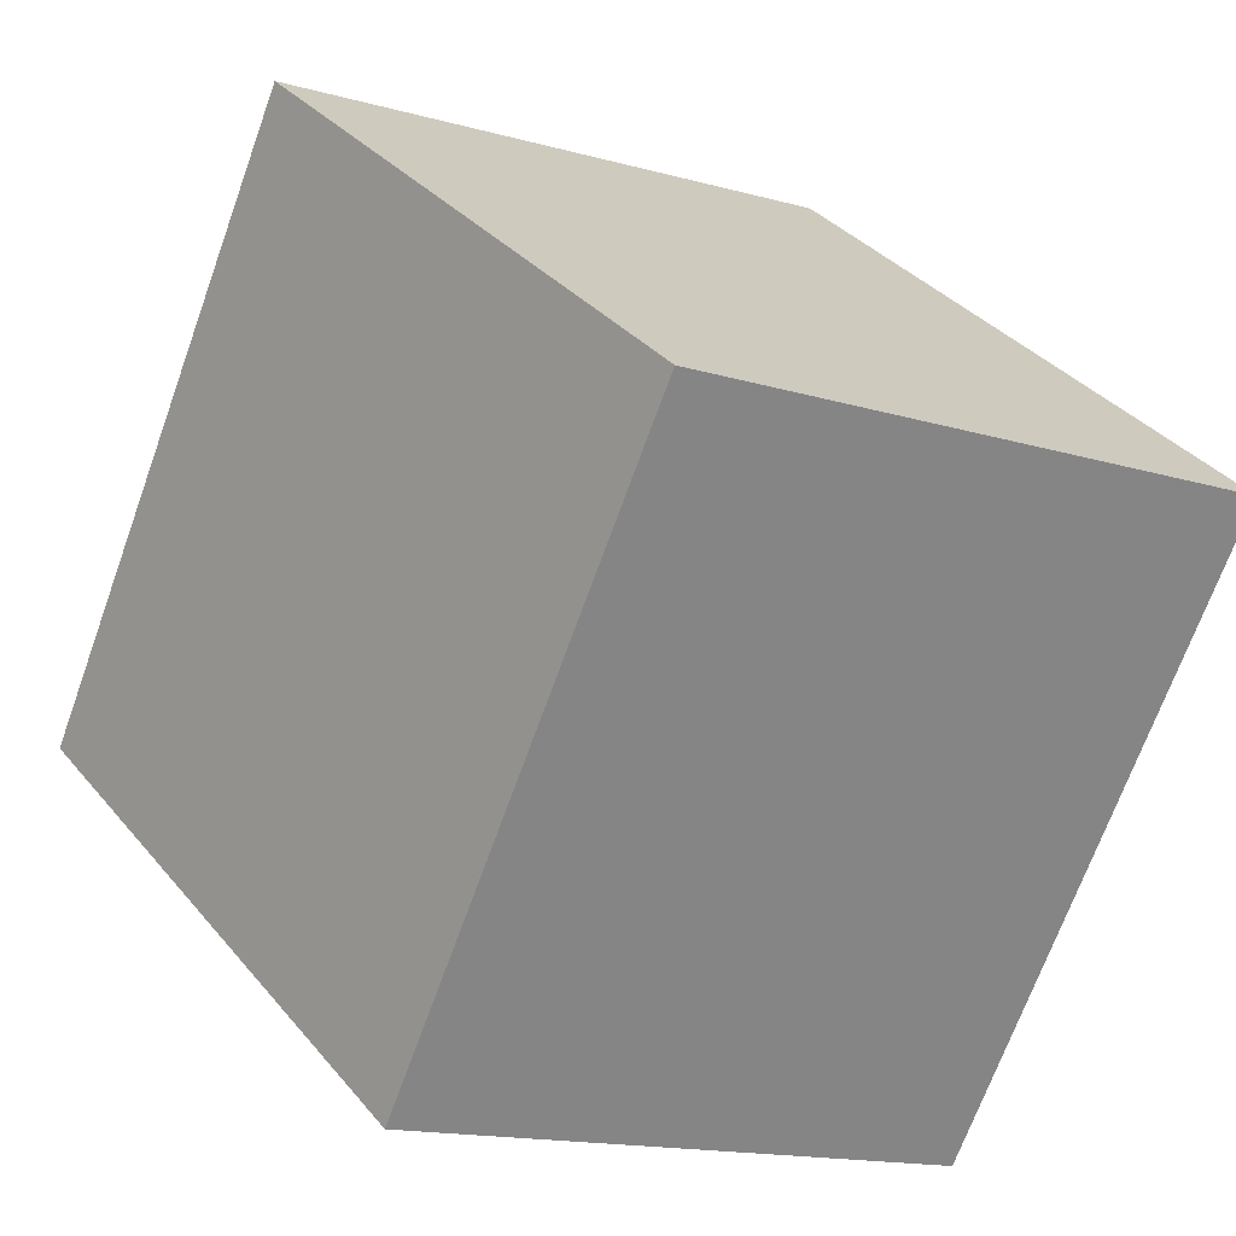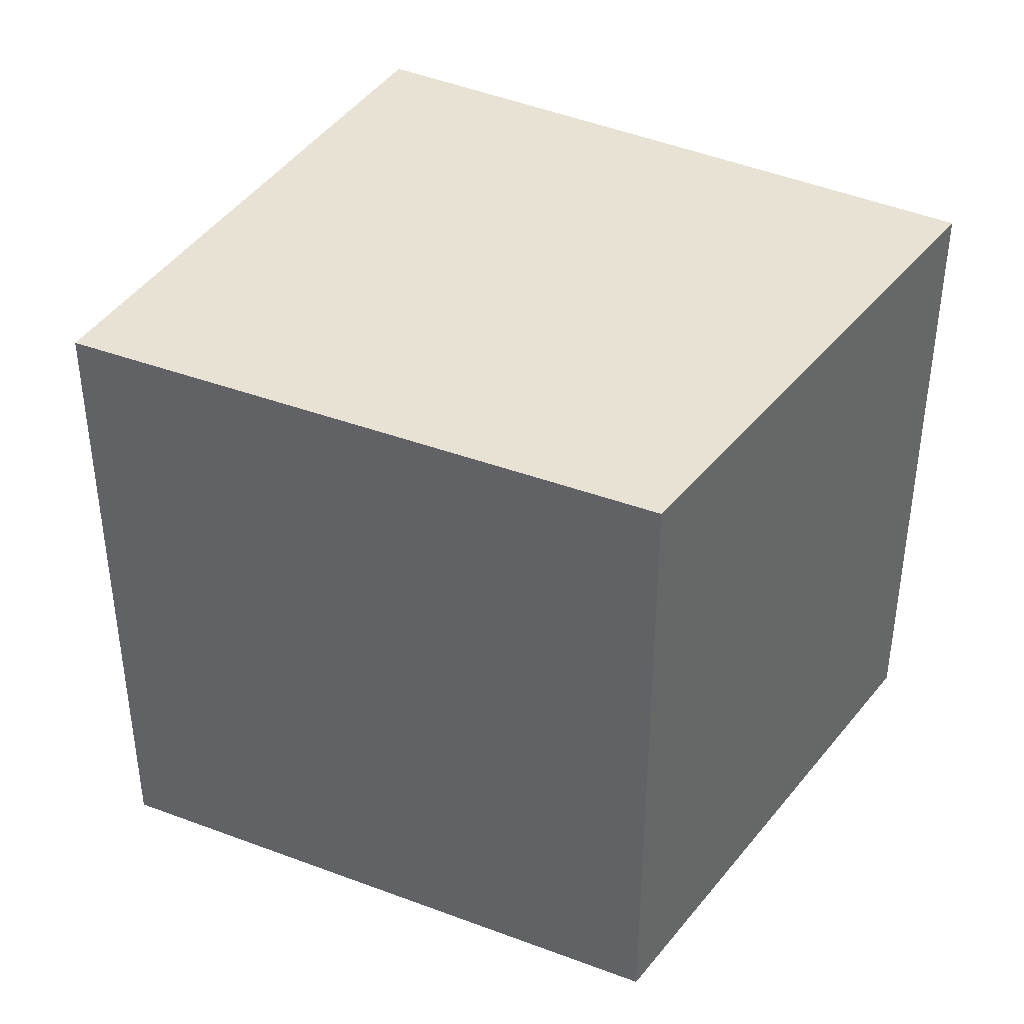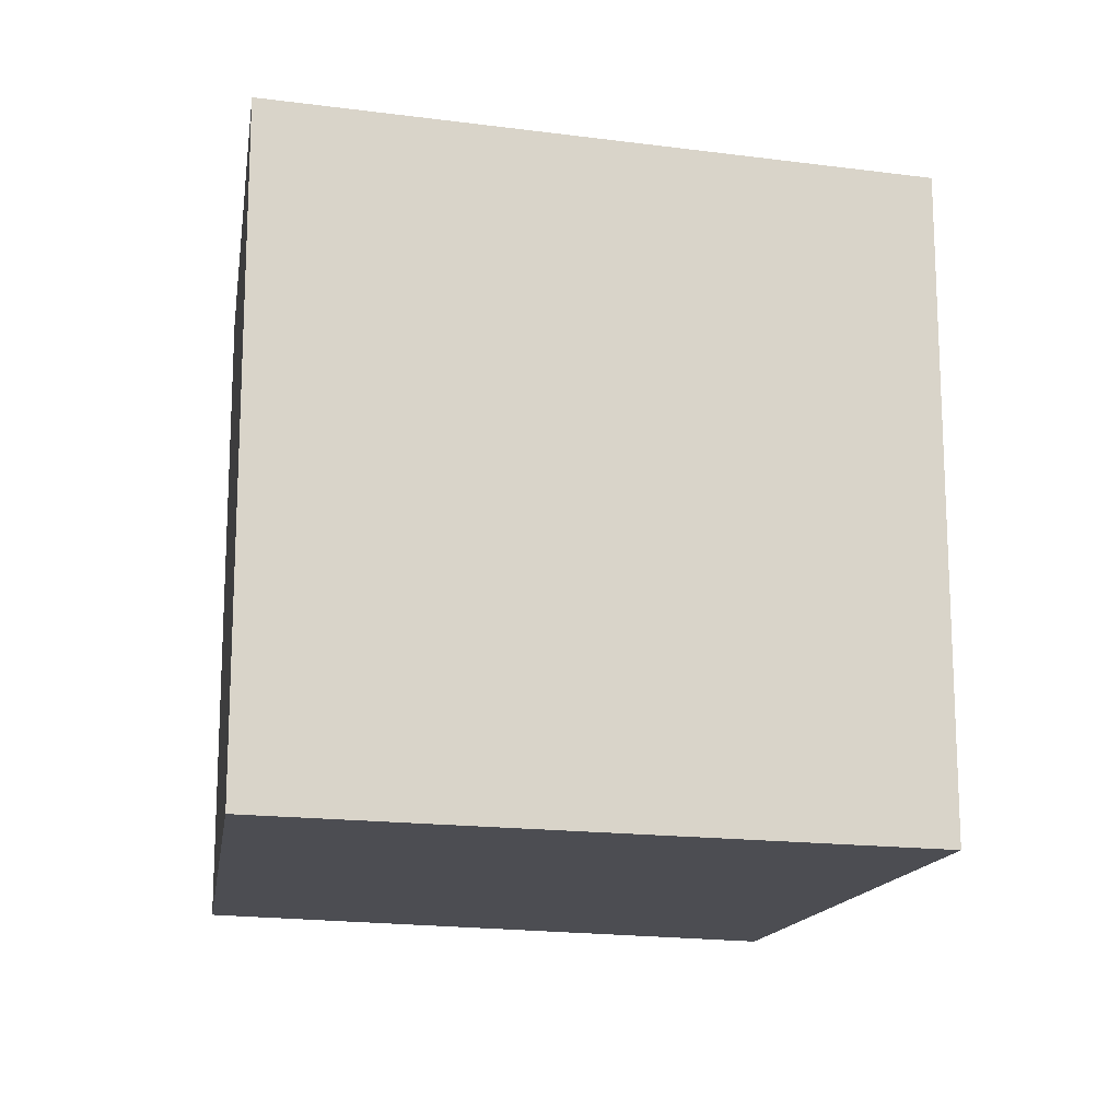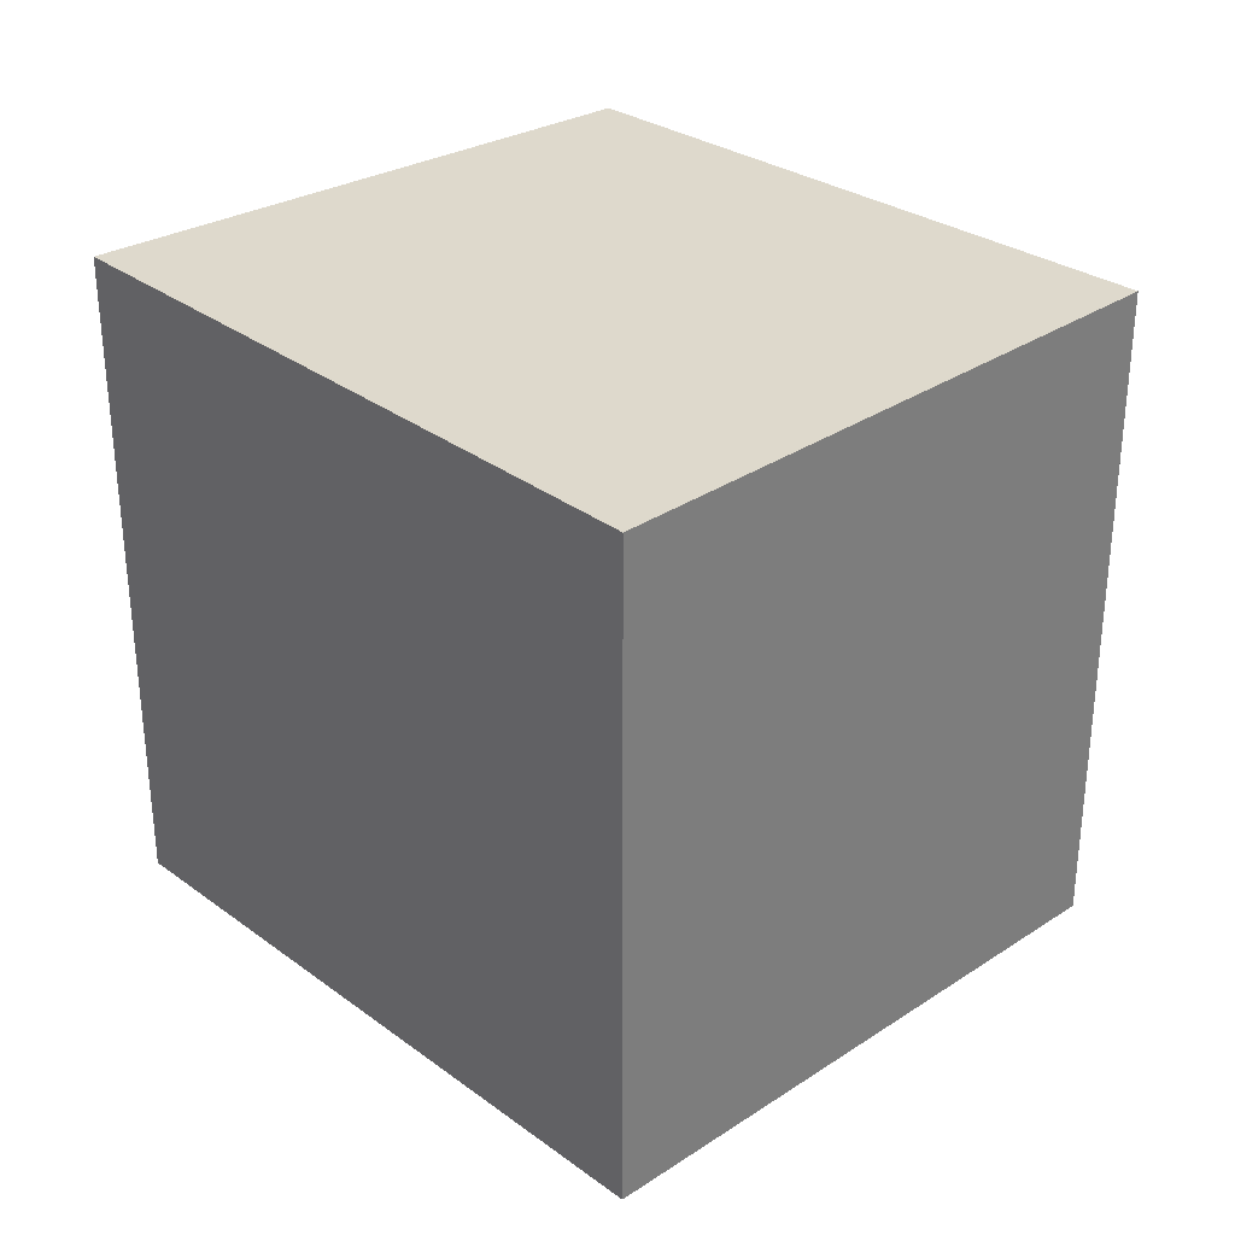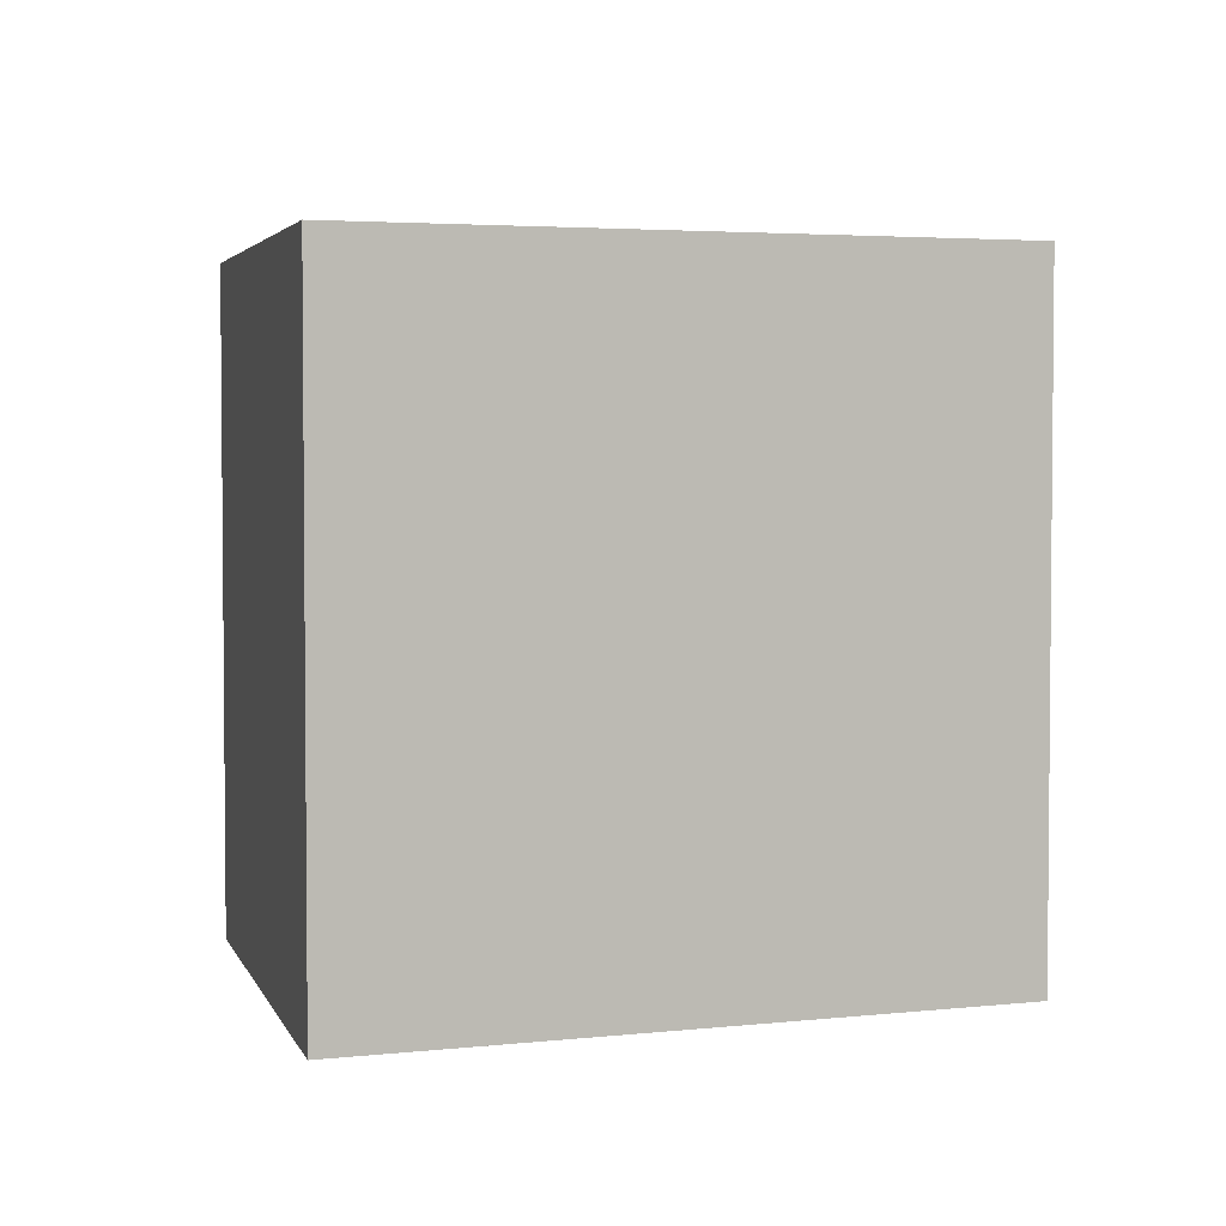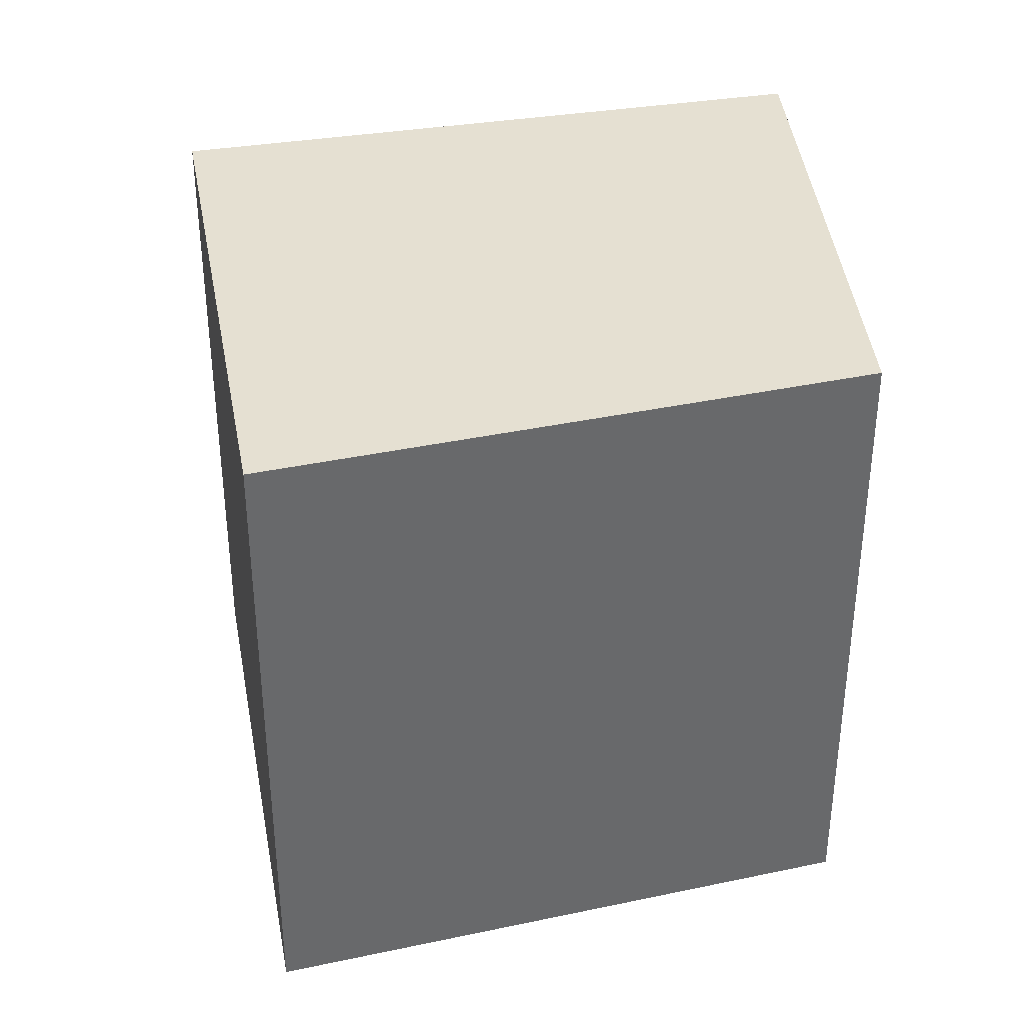
<metadata>
{"format":"obj","ext":"obj","renderer":"f3d","projection":"perspective","resolution":1024,"background":"white","views":[{"elev":-70.4,"azim":160.1,"up":"+Z"},{"elev":40.6,"azim":150.4,"up":"+Y"},{"elev":-16.4,"azim":-73.0,"up":"+Y"},{"elev":32.0,"azim":-11.9,"up":"+Y"},{"elev":3.5,"azim":-78.8,"up":"+Y"},{"elev":37.6,"azim":110.5,"up":"+Y"}]}
</metadata>
<code>
v  1.27 2.371 2.022
v  1.833 2.371 -0.872
v  0 2.371 1.452e-16
v  3.12 2.371 0.913
v  0 0 0
v  1.27 -1.238e-16 2.022
v  3.12 -5.591e-17 0.913
v  1.833 5.339e-17 -0.872
g defaultobject
f 1 2 3
f 2 1 4
f 5 1 3
f 1 5 6
f 6 4 1
f 4 6 7
f 7 2 4
f 2 7 8
f 8 3 2
f 3 8 5
f 8 6 5
f 6 8 7

</code>
